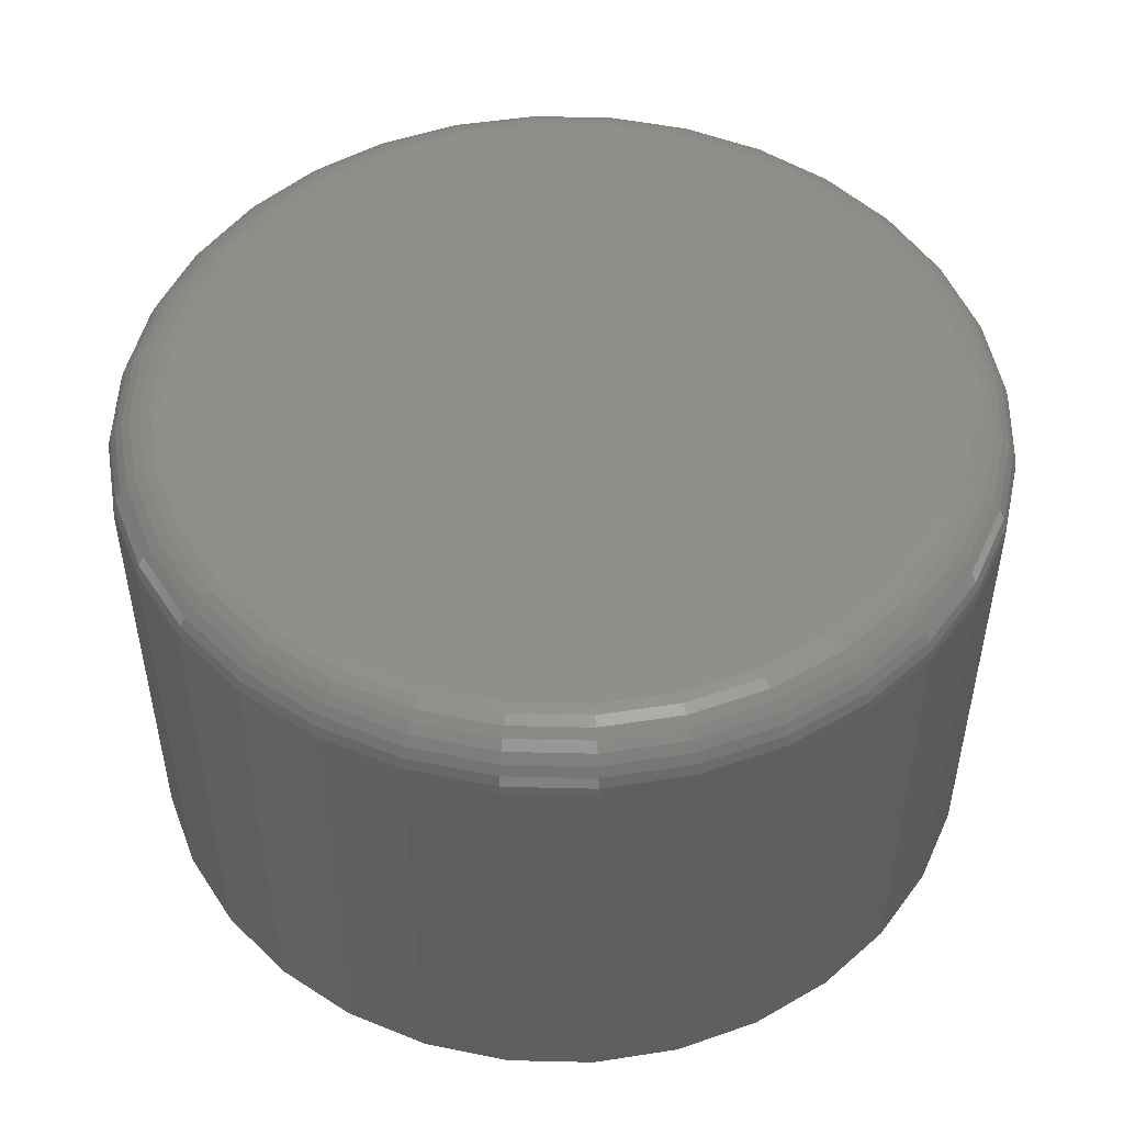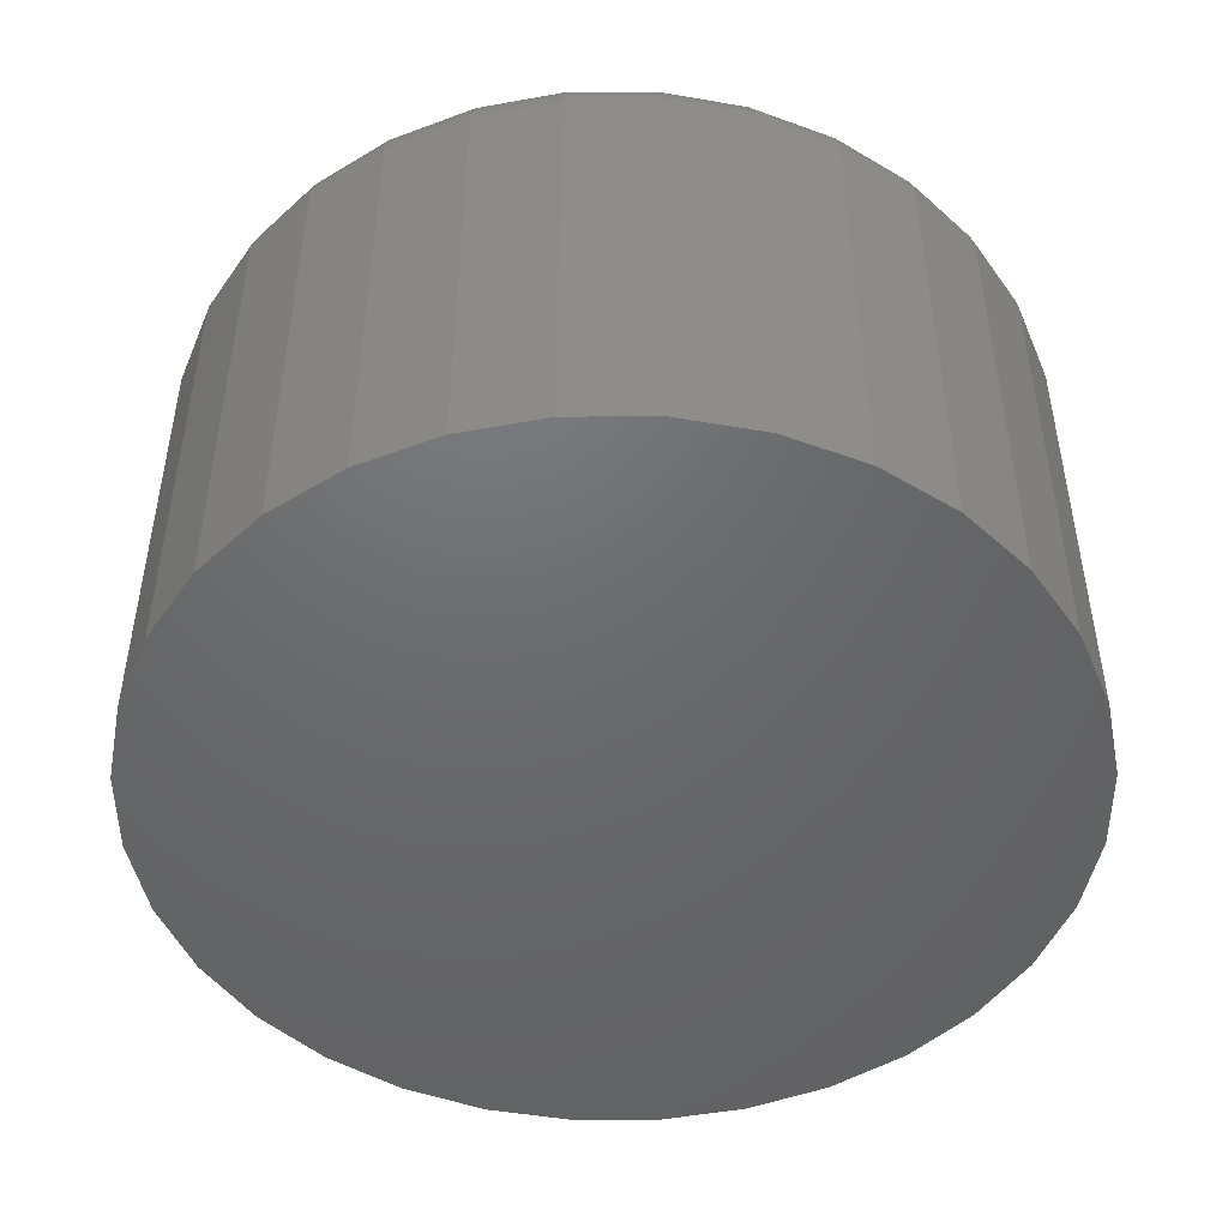
<metadata>
{"format":"stl","ext":"stl","renderer":"f3d","projection":"perspective","resolution":1024,"background":"white","views":[{"elev":49.6,"azim":97.1,"up":"+Y"},{"elev":-48.1,"azim":28.4,"up":"+Y"}]}
</metadata>
<code>
# stl→obj: 320 verts, 636 faces
v 0.03034 2.274e-17 0.6215
v 0.04006 2.344e-17 0.6244
v 0.05016 2.406e-17 0.6254
v 0.06027 2.456e-17 0.6244
v 0.06999 2.494e-17 0.6215
v 0.02138 2.198e-17 0.6167
v 0.07895 2.517e-17 0.6167
v 0.01353 2.118e-17 0.6102
v 0.0868 2.525e-17 0.6102
v 0.007087 2.039e-17 0.6024
v 0.09324 2.517e-17 0.6024
v 0.002299 1.963e-17 0.5934
v 0.09803 2.494e-17 0.5934
v -0.0006492 1.892e-17 0.5837
v 0.101 2.456e-17 0.5837
v 0.09803 2.274e-17 0.5538
v 0.002299 1.742e-17 0.5538
v 0.101 2.344e-17 0.5635
v 0.007087 1.719e-17 0.5448
v 0.09324 2.198e-17 0.5448
v 0.01353 1.711e-17 0.537
v 0.0868 2.118e-17 0.537
v 0.02138 1.719e-17 0.5305
v 0.07895 2.039e-17 0.5305
v 0.03034 1.742e-17 0.5257
v 0.06999 1.963e-17 0.5257
v 0.04006 1.78e-17 0.5228
v 0.05016 1.831e-17 0.5218
v 0.06027 1.892e-17 0.5228
v -0.0006492 1.78e-17 0.5635
v -0.001645 1.831e-17 0.5736
v 0.102 2.406e-17 0.5736
v 0.1098 -0.007812 0.5736
v 0.1098 -0.07031 0.5736
v 0.1086 -0.007812 0.562
v 0.1086 -0.07031 0.562
v 0.1052 -0.007812 0.5508
v 0.1052 -0.07031 0.5508
v 0.09974 -0.007812 0.5405
v 0.09974 -0.07031 0.5405
v 0.09232 -0.007812 0.5314
v 0.09232 -0.07031 0.5314
v 0.08329 -0.007812 0.524
v 0.08329 -0.07031 0.524
v 0.07298 -0.007812 0.5185
v 0.07298 -0.07031 0.5185
v 0.0618 -0.007812 0.5151
v 0.0618 -0.07031 0.5151
v 0.05016 -0.007812 0.514
v 0.05016 -0.07031 0.514
v 0.03853 -0.007812 0.5151
v 0.03853 -0.07031 0.5151
v 0.02735 -0.007812 0.5185
v 0.02735 -0.07031 0.5185
v 0.01704 -0.007812 0.524
v 0.01704 -0.07031 0.524
v 0.008006 -0.007812 0.5314
v 0.008006 -0.07031 0.5314
v 0.0005908 -0.007812 0.5405
v 0.0005908 -0.07031 0.5405
v -0.004919 -0.007812 0.5508
v -0.004919 -0.07031 0.5508
v -0.008312 -0.007812 0.562
v -0.008312 -0.07031 0.562
v -0.009457 -0.007812 0.5736
v -0.009457 -0.07031 0.5736
v -0.008312 -0.007812 0.5852
v -0.008312 -0.07031 0.5852
v -0.004919 -0.007812 0.5964
v -0.004919 -0.07031 0.5964
v 0.0005908 -0.007812 0.6067
v 0.0005908 -0.07031 0.6067
v 0.008006 -0.007812 0.6158
v 0.008006 -0.07031 0.6158
v 0.01704 -0.007812 0.6232
v 0.01704 -0.07031 0.6232
v 0.02735 -0.007812 0.6287
v 0.02735 -0.07031 0.6287
v 0.03853 -0.007812 0.6321
v 0.03853 -0.07031 0.6321
v 0.05016 -0.007812 0.6332
v 0.05016 -0.07031 0.6332
v 0.0618 -0.007812 0.6321
v 0.0618 -0.07031 0.6321
v 0.07298 -0.007812 0.6287
v 0.07298 -0.07031 0.6287
v 0.08329 -0.007812 0.6232
v 0.08329 -0.07031 0.6232
v 0.09232 -0.007812 0.6158
v 0.09232 -0.07031 0.6158
v 0.09974 -0.007812 0.6067
v 0.09974 -0.07031 0.6067
v 0.1052 -0.007812 0.5964
v 0.1052 -0.07031 0.5964
v 0.1086 -0.007812 0.5852
v 0.1086 -0.07031 0.5852
v -0.009307 -0.006288 0.5736
v -0.008164 -0.006288 0.5852
v -0.008863 -0.004823 0.5736
v -0.007728 -0.004823 0.5851
v -0.008141 -0.003472 0.5736
v -0.00702 -0.003472 0.585
v -0.007169 -0.002288 0.5736
v -0.006067 -0.002288 0.5848
v -0.005985 -0.001317 0.5736
v -0.004906 -0.001317 0.5846
v -0.004634 -0.0005947 0.5736
v -0.003582 -0.0005947 0.5843
v -0.003169 -0.0001501 0.5736
v -0.002144 -0.0001501 0.584
v 0.1085 -0.006288 0.5852
v 0.1096 -0.006288 0.5736
v 0.1081 -0.004823 0.5851
v 0.1092 -0.004823 0.5736
v 0.1073 -0.003472 0.585
v 0.1085 -0.003472 0.5736
v 0.1064 -0.002288 0.5848
v 0.1075 -0.002288 0.5736
v 0.1052 -0.001317 0.5846
v 0.1063 -0.001317 0.5736
v 0.1039 -0.0005947 0.5843
v 0.105 -0.0005947 0.5736
v 0.1025 -0.0001501 0.584
v 0.1035 -0.0001501 0.5736
v 0.1051 -0.006288 0.5964
v 0.1047 -0.004823 0.5962
v 0.104 -0.003472 0.5959
v 0.1031 -0.002288 0.5955
v 0.102 -0.001317 0.5951
v 0.1008 -0.0005947 0.5946
v 0.09944 -0.0001501 0.594
v 0.09961 -0.006288 0.6066
v 0.09924 -0.004823 0.6064
v 0.09864 -0.003472 0.606
v 0.09784 -0.002288 0.6055
v 0.09685 -0.001317 0.6048
v 0.09573 -0.0005947 0.604
v 0.09451 -0.0001501 0.6032
v 0.09222 -0.006288 0.6157
v 0.0919 -0.004823 0.6153
v 0.09139 -0.003472 0.6148
v 0.09071 -0.002288 0.6141
v 0.08987 -0.001317 0.6133
v 0.08891 -0.0005947 0.6124
v 0.08788 -0.0001501 0.6113
v 0.08321 -0.006288 0.6231
v 0.08296 -0.004823 0.6227
v 0.08256 -0.003472 0.6221
v 0.08202 -0.002288 0.6213
v 0.08136 -0.001317 0.6203
v 0.08061 -0.0005947 0.6192
v 0.07979 -0.0001501 0.6179
v 0.07292 -0.006288 0.6285
v 0.07275 -0.004823 0.6281
v 0.07248 -0.003472 0.6275
v 0.07211 -0.002288 0.6266
v 0.07165 -0.001317 0.6255
v 0.07114 -0.0005947 0.6242
v 0.07057 -0.0001501 0.6229
v 0.06177 -0.006288 0.6319
v 0.06168 -0.004823 0.6315
v 0.06154 -0.003472 0.6308
v 0.06135 -0.002288 0.6298
v 0.06112 -0.001317 0.6287
v 0.06086 -0.0005947 0.6273
v 0.06057 -0.0001501 0.6259
v 0.05016 -0.006288 0.6331
v 0.05016 -0.004823 0.6326
v 0.05016 -0.003472 0.6319
v 0.05016 -0.002288 0.6309
v 0.05016 -0.001317 0.6298
v 0.05016 -0.0005947 0.6284
v 0.05016 -0.0001501 0.6269
v 0.03856 -0.006288 0.6319
v 0.03865 -0.004823 0.6315
v 0.03879 -0.003472 0.6308
v 0.03898 -0.002288 0.6298
v 0.03921 -0.001317 0.6287
v 0.03947 -0.0005947 0.6273
v 0.03976 -0.0001501 0.6259
v 0.02741 -0.006288 0.6285
v 0.02758 -0.004823 0.6281
v 0.02785 -0.003472 0.6275
v 0.02822 -0.002288 0.6266
v 0.02868 -0.001317 0.6255
v 0.02919 -0.0005947 0.6242
v 0.02975 -0.0001501 0.6229
v 0.01712 -0.006288 0.6231
v 0.01737 -0.004823 0.6227
v 0.01777 -0.003472 0.6221
v 0.01831 -0.002288 0.6213
v 0.01897 -0.001317 0.6203
v 0.01972 -0.0005947 0.6192
v 0.02053 -0.0001501 0.6179
v 0.008112 -0.006288 0.6157
v 0.008426 -0.004823 0.6153
v 0.008937 -0.003472 0.6148
v 0.009624 -0.002288 0.6141
v 0.01046 -0.001317 0.6133
v 0.01142 -0.0005947 0.6124
v 0.01245 -0.0001501 0.6113
v 0.0007156 -0.006288 0.6066
v 0.001085 -0.004823 0.6064
v 0.001686 -0.003472 0.606
v 0.002493 -0.002288 0.6055
v 0.003478 -0.001317 0.6048
v 0.004601 -0.0005947 0.604
v 0.005819 -0.0001501 0.6032
v -0.00478 -0.006288 0.5964
v -0.004369 -0.004823 0.5962
v -0.003702 -0.003472 0.5959
v -0.002805 -0.002288 0.5955
v -0.001711 -0.001317 0.5951
v -0.0004631 -0.0005947 0.5946
v 0.0008909 -0.0001501 0.594
v 0.1085 -0.006288 0.562
v 0.1081 -0.004823 0.5621
v 0.1073 -0.003472 0.5622
v 0.1064 -0.002288 0.5624
v 0.1052 -0.001317 0.5626
v 0.1039 -0.0005947 0.5629
v 0.1025 -0.0001501 0.5632
v -0.008164 -0.006288 0.562
v -0.007728 -0.004823 0.5621
v -0.00702 -0.003472 0.5622
v -0.006067 -0.002288 0.5624
v -0.004906 -0.001317 0.5626
v -0.003582 -0.0005947 0.5629
v -0.002144 -0.0001501 0.5632
v -0.00478 -0.006288 0.5508
v -0.004369 -0.004823 0.551
v -0.003702 -0.003472 0.5513
v -0.002805 -0.002288 0.5517
v -0.001711 -0.001317 0.5521
v -0.0004631 -0.0005947 0.5526
v 0.0008909 -0.0001501 0.5532
v 0.0007156 -0.006288 0.5406
v 0.001085 -0.004823 0.5408
v 0.001686 -0.003472 0.5412
v 0.002493 -0.002288 0.5417
v 0.003478 -0.001317 0.5424
v 0.004601 -0.0005947 0.5432
v 0.005819 -0.0001501 0.544
v 0.008112 -0.006288 0.5315
v 0.008426 -0.004823 0.5319
v 0.008937 -0.003472 0.5324
v 0.009624 -0.002288 0.5331
v 0.01046 -0.001317 0.5339
v 0.01142 -0.0005947 0.5349
v 0.01245 -0.0001501 0.5359
v 0.01712 -0.006288 0.5242
v 0.01737 -0.004823 0.5245
v 0.01777 -0.003472 0.5251
v 0.01831 -0.002288 0.5259
v 0.01897 -0.001317 0.5269
v 0.01972 -0.0005947 0.528
v 0.02053 -0.0001501 0.5293
v 0.02741 -0.006288 0.5187
v 0.02758 -0.004823 0.5191
v 0.02785 -0.003472 0.5197
v 0.02822 -0.002288 0.5206
v 0.02868 -0.001317 0.5217
v 0.02919 -0.0005947 0.523
v 0.02975 -0.0001501 0.5243
v 0.03856 -0.006288 0.5153
v 0.03865 -0.004823 0.5157
v 0.03879 -0.003472 0.5164
v 0.03898 -0.002288 0.5174
v 0.03921 -0.001317 0.5185
v 0.03947 -0.0005947 0.5199
v 0.03976 -0.0001501 0.5213
v 0.05016 -0.006288 0.5141
v 0.05016 -0.004823 0.5146
v 0.05016 -0.003472 0.5153
v 0.05016 -0.002288 0.5163
v 0.05016 -0.001317 0.5175
v 0.05016 -0.0005947 0.5188
v 0.05016 -0.0001501 0.5203
v 0.06177 -0.006288 0.5153
v 0.06168 -0.004823 0.5157
v 0.06154 -0.003472 0.5164
v 0.06135 -0.002288 0.5174
v 0.06112 -0.001317 0.5185
v 0.06086 -0.0005947 0.5199
v 0.06057 -0.0001501 0.5213
v 0.07292 -0.006288 0.5187
v 0.07275 -0.004823 0.5191
v 0.07248 -0.003472 0.5197
v 0.07211 -0.002288 0.5206
v 0.07165 -0.001317 0.5217
v 0.07114 -0.0005947 0.523
v 0.07057 -0.0001501 0.5243
v 0.08321 -0.006288 0.5242
v 0.08296 -0.004823 0.5245
v 0.08256 -0.003472 0.5251
v 0.08202 -0.002288 0.5259
v 0.08136 -0.001317 0.5269
v 0.08061 -0.0005947 0.528
v 0.07979 -0.0001501 0.5293
v 0.09222 -0.006288 0.5315
v 0.0919 -0.004823 0.5319
v 0.09139 -0.003472 0.5324
v 0.09071 -0.002288 0.5331
v 0.08987 -0.001317 0.5339
v 0.08891 -0.0005947 0.5349
v 0.08788 -0.0001501 0.5359
v 0.09961 -0.006288 0.5406
v 0.09924 -0.004823 0.5408
v 0.09864 -0.003472 0.5412
v 0.09784 -0.002288 0.5417
v 0.09685 -0.001317 0.5424
v 0.09573 -0.0005947 0.5432
v 0.09451 -0.0001501 0.544
v 0.1051 -0.006288 0.5508
v 0.1047 -0.004823 0.551
v 0.104 -0.003472 0.5513
v 0.1031 -0.002288 0.5517
v 0.102 -0.001317 0.5521
v 0.1008 -0.0005947 0.5526
v 0.09944 -0.0001501 0.5532
f 1 2 3
f 1 3 4
f 5 1 4
f 6 1 5
f 7 6 5
f 8 6 7
f 9 8 7
f 10 8 9
f 11 10 9
f 12 10 11
f 13 12 11
f 14 12 13
f 15 14 13
f 16 17 18
f 19 17 16
f 20 19 16
f 21 19 20
f 22 21 20
f 23 21 22
f 24 23 22
f 25 23 24
f 26 25 24
f 27 25 26
f 28 27 26
f 29 28 26
f 17 30 18
f 18 30 31
f 18 31 32
f 32 31 14
f 32 14 15
f 33 34 35
f 35 34 36
f 35 36 37
f 37 36 38
f 37 38 39
f 39 38 40
f 39 40 41
f 41 40 42
f 41 42 43
f 43 42 44
f 43 44 45
f 45 44 46
f 45 46 47
f 47 46 48
f 47 48 49
f 49 48 50
f 49 50 51
f 51 50 52
f 51 52 53
f 53 52 54
f 53 54 55
f 55 54 56
f 55 56 57
f 57 56 58
f 57 58 59
f 59 58 60
f 59 60 61
f 61 60 62
f 61 62 63
f 63 62 64
f 63 64 65
f 65 64 66
f 65 66 67
f 67 66 68
f 67 68 69
f 69 68 70
f 69 70 71
f 71 70 72
f 71 72 73
f 73 72 74
f 73 74 75
f 75 74 76
f 75 76 77
f 77 76 78
f 77 78 79
f 79 78 80
f 79 80 81
f 81 80 82
f 81 82 83
f 83 82 84
f 83 84 85
f 85 84 86
f 85 86 87
f 87 86 88
f 87 88 89
f 89 88 90
f 89 90 91
f 91 90 92
f 91 92 93
f 93 92 94
f 93 94 95
f 95 94 96
f 95 96 33
f 33 96 34
f 65 67 97
f 97 67 98
f 97 98 99
f 99 98 100
f 99 100 101
f 101 100 102
f 101 102 103
f 103 102 104
f 103 104 105
f 105 104 106
f 105 106 107
f 107 106 108
f 107 108 109
f 109 108 110
f 109 110 31
f 31 110 14
f 95 33 111
f 111 33 112
f 111 112 113
f 113 112 114
f 113 114 115
f 115 114 116
f 115 116 117
f 117 116 118
f 117 118 119
f 119 118 120
f 119 120 121
f 121 120 122
f 121 122 123
f 123 122 124
f 123 124 15
f 15 124 32
f 93 95 125
f 125 95 111
f 125 111 126
f 126 111 113
f 126 113 127
f 127 113 115
f 127 115 128
f 128 115 117
f 128 117 129
f 129 117 119
f 129 119 130
f 130 119 121
f 130 121 131
f 131 121 123
f 131 123 13
f 13 123 15
f 91 93 132
f 132 93 125
f 132 125 133
f 133 125 126
f 133 126 134
f 134 126 127
f 134 127 135
f 135 127 128
f 135 128 136
f 136 128 129
f 136 129 137
f 137 129 130
f 137 130 138
f 138 130 131
f 138 131 11
f 11 131 13
f 89 91 139
f 139 91 132
f 139 132 140
f 140 132 133
f 140 133 141
f 141 133 134
f 141 134 142
f 142 134 135
f 142 135 143
f 143 135 136
f 143 136 144
f 144 136 137
f 144 137 145
f 145 137 138
f 145 138 9
f 9 138 11
f 87 89 146
f 146 89 139
f 146 139 147
f 147 139 140
f 147 140 148
f 148 140 141
f 148 141 149
f 149 141 142
f 149 142 150
f 150 142 143
f 150 143 151
f 151 143 144
f 151 144 152
f 152 144 145
f 152 145 7
f 7 145 9
f 85 87 153
f 153 87 146
f 153 146 154
f 154 146 147
f 154 147 155
f 155 147 148
f 155 148 156
f 156 148 149
f 156 149 157
f 157 149 150
f 157 150 158
f 158 150 151
f 158 151 159
f 159 151 152
f 159 152 5
f 5 152 7
f 83 85 160
f 160 85 153
f 160 153 161
f 161 153 154
f 161 154 162
f 162 154 155
f 162 155 163
f 163 155 156
f 163 156 164
f 164 156 157
f 164 157 165
f 165 157 158
f 165 158 166
f 166 158 159
f 166 159 4
f 4 159 5
f 81 83 167
f 167 83 160
f 167 160 168
f 168 160 161
f 168 161 169
f 169 161 162
f 169 162 170
f 170 162 163
f 170 163 171
f 171 163 164
f 171 164 172
f 172 164 165
f 172 165 173
f 173 165 166
f 173 166 3
f 3 166 4
f 79 81 174
f 174 81 167
f 174 167 175
f 175 167 168
f 175 168 176
f 176 168 169
f 176 169 177
f 177 169 170
f 177 170 178
f 178 170 171
f 178 171 179
f 179 171 172
f 179 172 180
f 180 172 173
f 180 173 2
f 2 173 3
f 77 79 181
f 181 79 174
f 181 174 182
f 182 174 175
f 182 175 183
f 183 175 176
f 183 176 184
f 184 176 177
f 184 177 185
f 185 177 178
f 185 178 186
f 186 178 179
f 186 179 187
f 187 179 180
f 187 180 1
f 1 180 2
f 75 77 188
f 188 77 181
f 188 181 189
f 189 181 182
f 189 182 190
f 190 182 183
f 190 183 191
f 191 183 184
f 191 184 192
f 192 184 185
f 192 185 193
f 193 185 186
f 193 186 194
f 194 186 187
f 194 187 6
f 6 187 1
f 73 75 195
f 195 75 188
f 195 188 196
f 196 188 189
f 196 189 197
f 197 189 190
f 197 190 198
f 198 190 191
f 198 191 199
f 199 191 192
f 199 192 200
f 200 192 193
f 200 193 201
f 201 193 194
f 201 194 8
f 8 194 6
f 71 73 202
f 202 73 195
f 202 195 203
f 203 195 196
f 203 196 204
f 204 196 197
f 204 197 205
f 205 197 198
f 205 198 206
f 206 198 199
f 206 199 207
f 207 199 200
f 207 200 208
f 208 200 201
f 208 201 10
f 10 201 8
f 69 71 209
f 209 71 202
f 209 202 210
f 210 202 203
f 210 203 211
f 211 203 204
f 211 204 212
f 212 204 205
f 212 205 213
f 213 205 206
f 213 206 214
f 214 206 207
f 214 207 215
f 215 207 208
f 215 208 12
f 12 208 10
f 67 69 98
f 98 69 209
f 98 209 100
f 100 209 210
f 100 210 102
f 102 210 211
f 102 211 104
f 104 211 212
f 104 212 106
f 106 212 213
f 106 213 108
f 108 213 214
f 108 214 110
f 110 214 215
f 110 215 14
f 14 215 12
f 33 35 112
f 112 35 216
f 112 216 114
f 114 216 217
f 114 217 116
f 116 217 218
f 116 218 118
f 118 218 219
f 118 219 120
f 120 219 220
f 120 220 122
f 122 220 221
f 122 221 124
f 124 221 222
f 124 222 32
f 32 222 18
f 63 65 223
f 223 65 97
f 223 97 224
f 224 97 99
f 224 99 225
f 225 99 101
f 225 101 226
f 226 101 103
f 226 103 227
f 227 103 105
f 227 105 228
f 228 105 107
f 228 107 229
f 229 107 109
f 229 109 30
f 30 109 31
f 61 63 230
f 230 63 223
f 230 223 231
f 231 223 224
f 231 224 232
f 232 224 225
f 232 225 233
f 233 225 226
f 233 226 234
f 234 226 227
f 234 227 235
f 235 227 228
f 235 228 236
f 236 228 229
f 236 229 17
f 17 229 30
f 59 61 237
f 237 61 230
f 237 230 238
f 238 230 231
f 238 231 239
f 239 231 232
f 239 232 240
f 240 232 233
f 240 233 241
f 241 233 234
f 241 234 242
f 242 234 235
f 242 235 243
f 243 235 236
f 243 236 19
f 19 236 17
f 57 59 244
f 244 59 237
f 244 237 245
f 245 237 238
f 245 238 246
f 246 238 239
f 246 239 247
f 247 239 240
f 247 240 248
f 248 240 241
f 248 241 249
f 249 241 242
f 249 242 250
f 250 242 243
f 250 243 21
f 21 243 19
f 55 57 251
f 251 57 244
f 251 244 252
f 252 244 245
f 252 245 253
f 253 245 246
f 253 246 254
f 254 246 247
f 254 247 255
f 255 247 248
f 255 248 256
f 256 248 249
f 256 249 257
f 257 249 250
f 257 250 23
f 23 250 21
f 53 55 258
f 258 55 251
f 258 251 259
f 259 251 252
f 259 252 260
f 260 252 253
f 260 253 261
f 261 253 254
f 261 254 262
f 262 254 255
f 262 255 263
f 263 255 256
f 263 256 264
f 264 256 257
f 264 257 25
f 25 257 23
f 51 53 265
f 265 53 258
f 265 258 266
f 266 258 259
f 266 259 267
f 267 259 260
f 267 260 268
f 268 260 261
f 268 261 269
f 269 261 262
f 269 262 270
f 270 262 263
f 270 263 271
f 271 263 264
f 271 264 27
f 27 264 25
f 49 51 272
f 272 51 265
f 272 265 273
f 273 265 266
f 273 266 274
f 274 266 267
f 274 267 275
f 275 267 268
f 275 268 276
f 276 268 269
f 276 269 277
f 277 269 270
f 277 270 278
f 278 270 271
f 278 271 28
f 28 271 27
f 47 49 279
f 279 49 272
f 279 272 280
f 280 272 273
f 280 273 281
f 281 273 274
f 281 274 282
f 282 274 275
f 282 275 283
f 283 275 276
f 283 276 284
f 284 276 277
f 284 277 285
f 285 277 278
f 285 278 29
f 29 278 28
f 45 47 286
f 286 47 279
f 286 279 287
f 287 279 280
f 287 280 288
f 288 280 281
f 288 281 289
f 289 281 282
f 289 282 290
f 290 282 283
f 290 283 291
f 291 283 284
f 291 284 292
f 292 284 285
f 292 285 26
f 26 285 29
f 43 45 293
f 293 45 286
f 293 286 294
f 294 286 287
f 294 287 295
f 295 287 288
f 295 288 296
f 296 288 289
f 296 289 297
f 297 289 290
f 297 290 298
f 298 290 291
f 298 291 299
f 299 291 292
f 299 292 24
f 24 292 26
f 41 43 300
f 300 43 293
f 300 293 301
f 301 293 294
f 301 294 302
f 302 294 295
f 302 295 303
f 303 295 296
f 303 296 304
f 304 296 297
f 304 297 305
f 305 297 298
f 305 298 306
f 306 298 299
f 306 299 22
f 22 299 24
f 39 41 307
f 307 41 300
f 307 300 308
f 308 300 301
f 308 301 309
f 309 301 302
f 309 302 310
f 310 302 303
f 310 303 311
f 311 303 304
f 311 304 312
f 312 304 305
f 312 305 313
f 313 305 306
f 313 306 20
f 20 306 22
f 37 39 314
f 314 39 307
f 314 307 315
f 315 307 308
f 315 308 316
f 316 308 309
f 316 309 317
f 317 309 310
f 317 310 318
f 318 310 311
f 318 311 319
f 319 311 312
f 319 312 320
f 320 312 313
f 320 313 16
f 16 313 20
f 35 37 216
f 216 37 314
f 216 314 217
f 217 314 315
f 217 315 218
f 218 315 316
f 218 316 219
f 219 316 317
f 219 317 220
f 220 317 318
f 220 318 221
f 221 318 319
f 221 319 222
f 222 319 320
f 222 320 18
f 18 320 16
f 80 84 82
f 84 80 78
f 84 78 86
f 86 78 76
f 86 76 88
f 88 76 74
f 88 74 90
f 90 74 72
f 90 72 92
f 92 72 70
f 92 70 94
f 38 60 40
f 40 60 58
f 40 58 42
f 42 58 56
f 42 56 44
f 44 56 54
f 44 54 46
f 46 54 52
f 46 52 48
f 48 52 50
f 94 70 96
f 96 70 68
f 96 68 34
f 34 68 66
f 34 66 36
f 36 66 64
f 36 64 38
f 38 64 62
f 38 62 60

</code>
